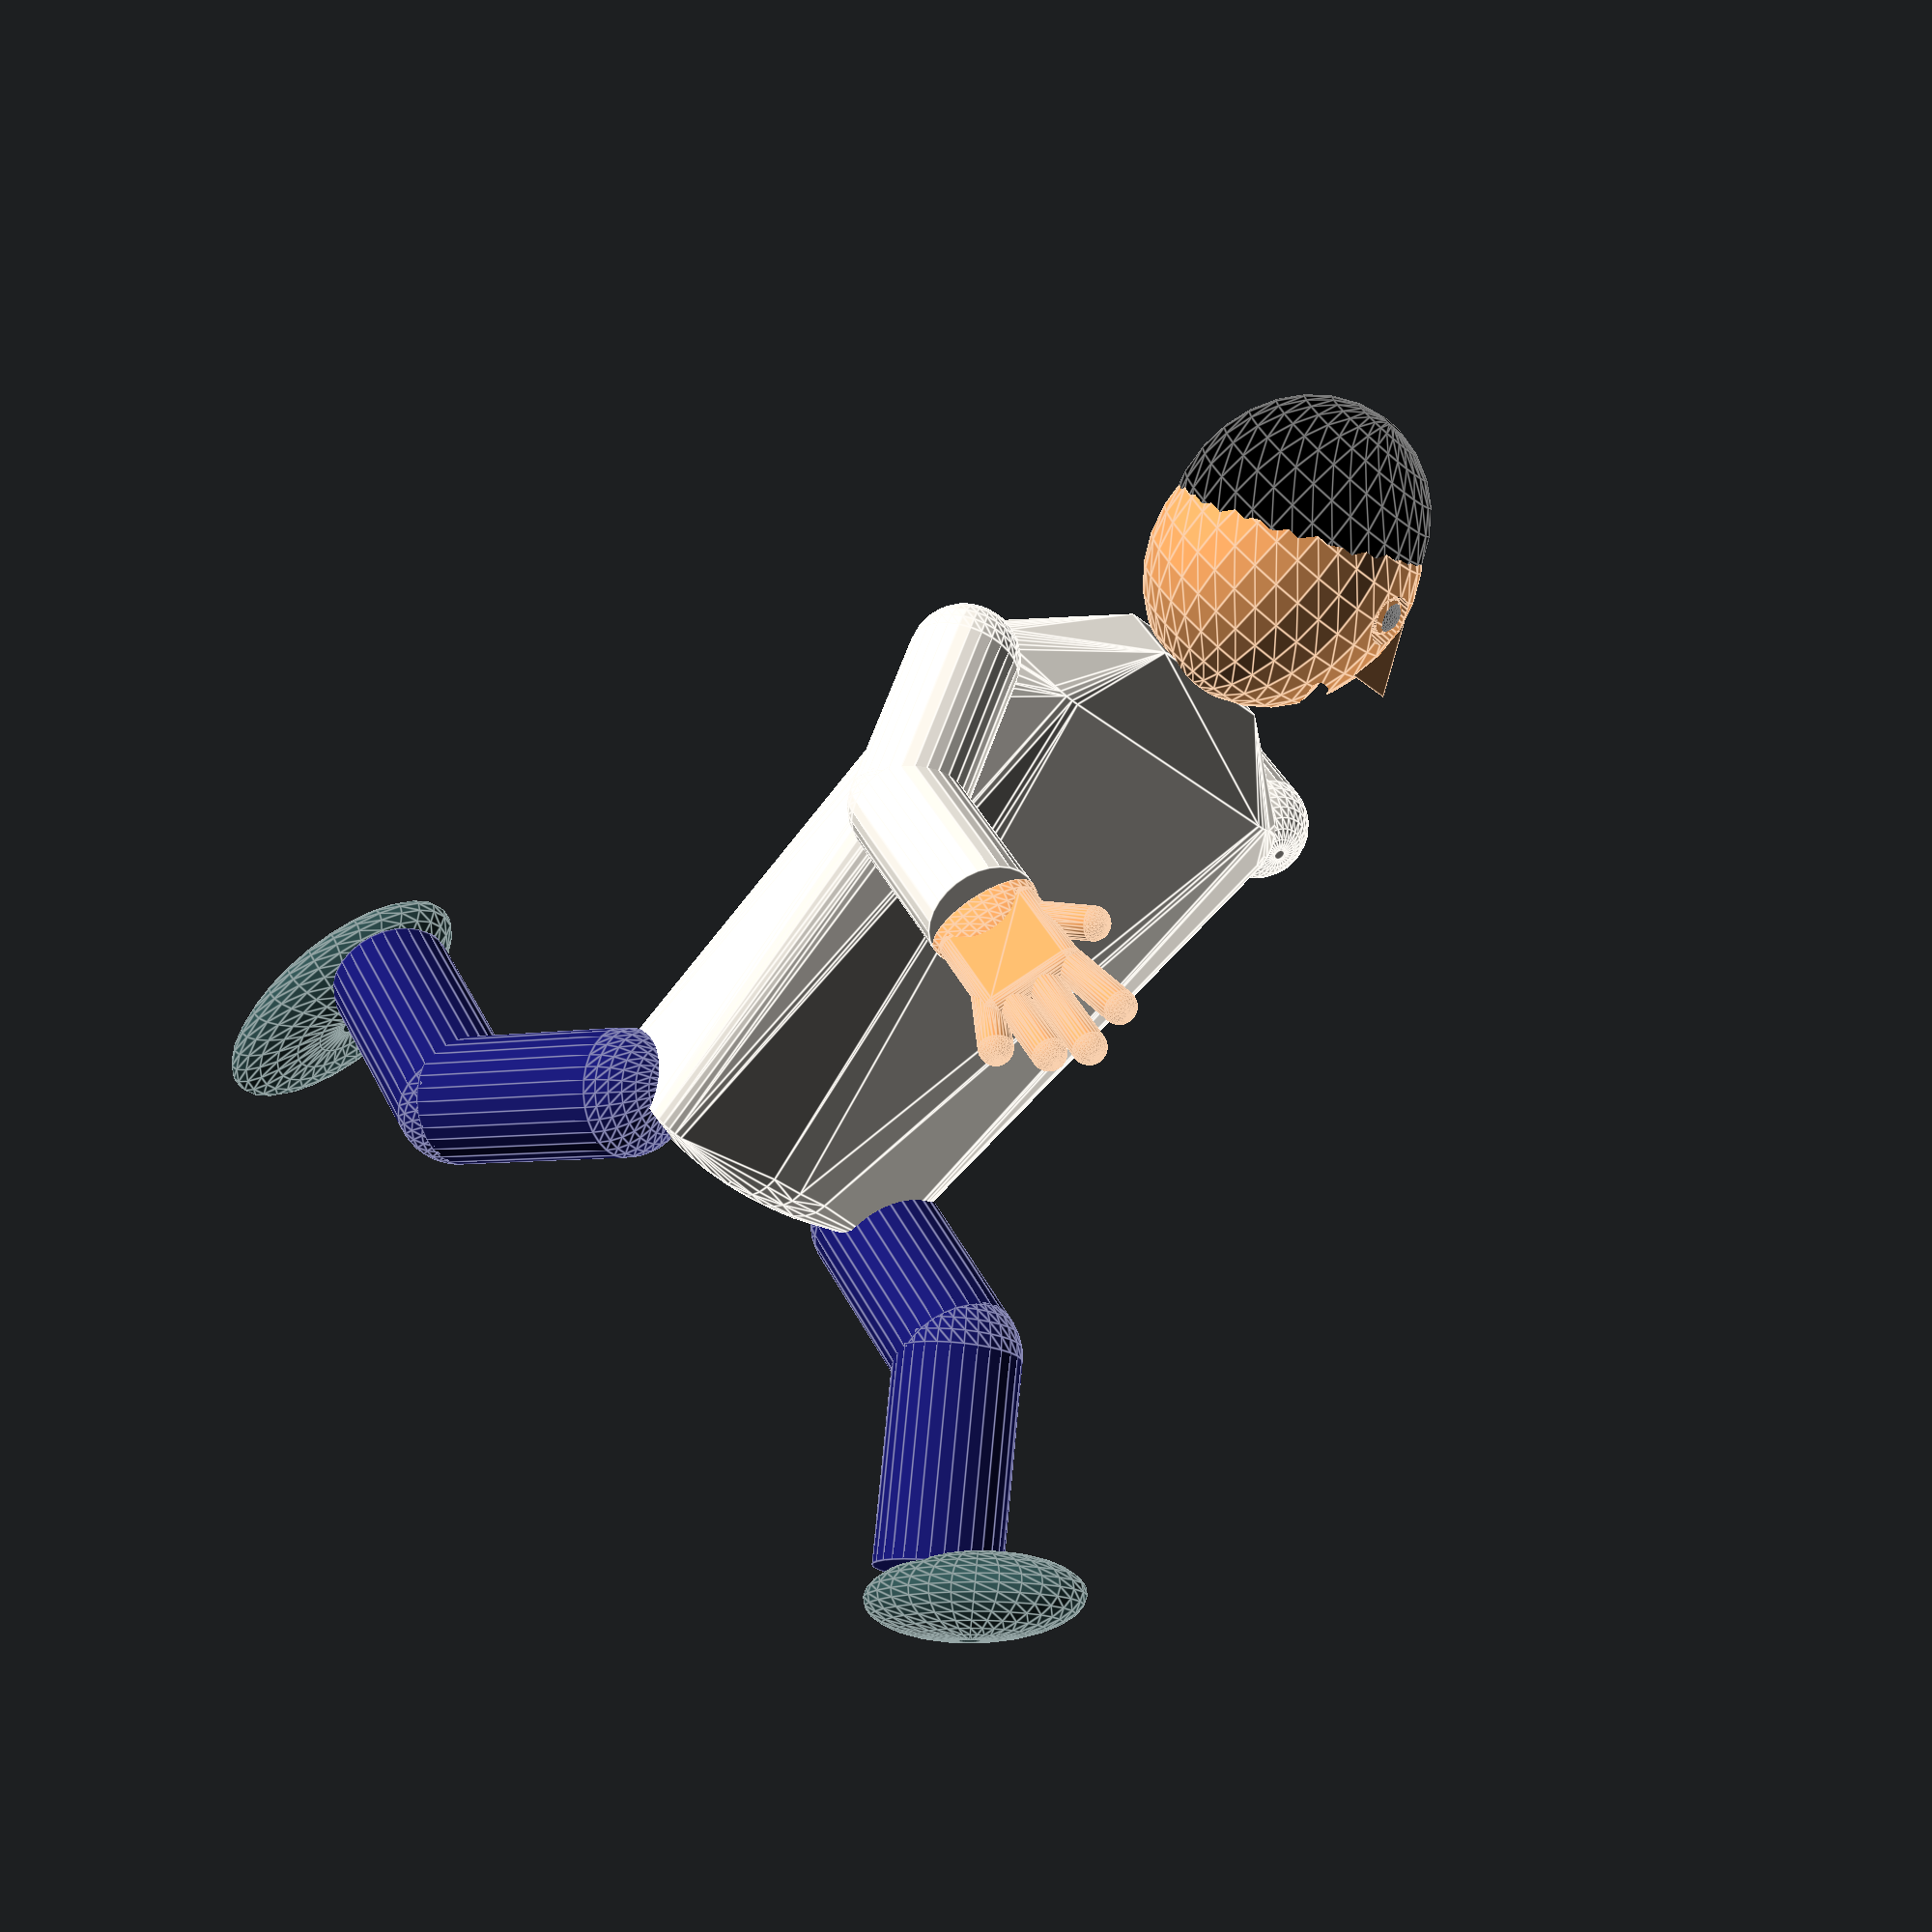
<openscad>
$fn=30;
//eye
module eye(){
scale([.8,1,.7]){    
rotate([0,-90,0]){
difference(){
cylinder(2,center=true);
translate([0,0,1])
sphere(.9,center=true);}
}}}

//smile
module smile(){
hull(){
translate([0,-2,1]){
sphere(.2,center=true);}
translate([0,2,1]){
sphere(.2,center=true);}
sphere(.2,center=true);}}

//Head and Face
module Head(){
//head
color("SandyBrown"){    
 difference(){
difference(){   
scale([.9,1.1,1]){sphere(4);}
translate([3.5,-1.5,1]){
eye();}
translate([3.5,1.5,1]){
eye();}
}
//mouth
translate([3,0,-2.6]){
smile();} }

//nose
translate([3.4,0,-.8]){
cylinder(2,1,0,$fn=4);}
}

color("Black"){
//right eyeball
translate([2.8,-1.56,1]){
sphere(.56,center=true);}
//left eyeball
translate([2.8,1.56,1]){
sphere(.56,center=true);}
//hair
scale([.9,1.1,1]){
translate([-.4,0,1]){    
sphere(3.8,center=true);    
    } } } }
    
//body
module Body(){
color("FloralWhite"){
//body and shoulder
hull(){
//neck
translate([0,0,-5.6]){
scale([1,2,2])cube(2,center=true);}
//left shoulder
translate([0,5,-7]){
sphere(1.5);}
//right shoulder
translate([0,-5,-7]){
sphere(1.5);}
//under navel
translate([0,0,-21.6]){
scale([.5,1,0.3]){sphere(5);}}
//main body
translate([0,0,-14]){
minkowski(){
cube([2,8,16],center=true);
cylinder(r=1,h=0.1);} } } } }

//appendage
module appendage(x){
color("Floralwhite"){

//moving joint
translate([0,0,5*x]){
sphere(1.5*x);}

//upper part and joint
translate([0,0,5*x]){
rotate([0,45,0]){
cylinder(r=1.5*x,h=5*x);
translate([0,0,5*x]){
sphere(1.5*x); } } }

//lower part
cylinder(r=1.5*x,h=5*x); }

//wrist
color("SandyBrown"){
scale([1,.5,1])sphere(1.5*x);}
}
//Hand
module hand(q){
color("SandyBrown"){
x=0.2*q; y=1.3*q; z=1.6*q; w =2*q; e=0.4*q;
//palm
hull(){
    scale([x,y,z]){cube(w,center=true);}
  translate((w/2)*[x,y,z]){
       sphere(e);}
   translate((w/2)*[-x,y,z]){
       sphere(e);}
   translate((w/2)*[x,-y,z]){
       sphere(e);}
   translate((w/2)*[-x,-y,z]){
       sphere(e);}
   translate((w/2)*[x,y,-z]){
       sphere(e);}
   translate((w/2)*[-x,y,-z]){
       sphere(e);}
   translate((w/2)*[x,-y,-z]){
      sphere(e);}
   translate((w/2)*[-x,-y,-z]){
      sphere(e);}
    } 
//head finger    
translate([0,y*1.8,-z+2]){ 
rotate([-40,0,0]){
hull(){
sphere(.5*q);
translate([0,0,-z*1]){
cylinder(r=.5*q,h=q,center = true);} }}}

//point finger
translate([0,y*1.2,z*2.4]){ 
 rotate([-10,0,0]){
hull(){
sphere(.5*q);
translate([0,0,-z*1.5]){
cylinder(r=.5*q,h=q,center = true);} }} }

//middle finger
translate([0,.2*y,z*2.8]){ 
hull(){
sphere(.5*q);
translate([0,0,-z*1.5]){
cylinder(r=.5*q,h=2*q,center = true);} }}

//ring finger
translate([0,-y/1.8,z*2.4]){ 
hull(){
sphere(.5*q);
translate([0,0,-z*1.5]){
cylinder(r=.5*q,h=2*q,center = true);} }}

//little finger
translate([0,-y*1.4,z*1.6]){ 
rotate([20,0,0]){
hull(){
sphere(.5*q);
translate([0,0,-z*1]){
cylinder(r=.5*q,h=.5*q,center = true);} }} }
    }
}

//merge hand and appendage
module arm(){
    appendage(1);
    translate([0,0,-1.8]){
    rotate([0,180,-90]){
    hand(.9);}}
    }

//MoveHead
module RotateHead(x){
if(x == 0){rotate([0,0,45]){
Head();}}
else if(x == 3){rotate([0,0,-45]){
Head();}}
else if(x == 1 || x==2){rotate([0,0,0]){
Head();}}
}

//MoveArm
module RotateArm(x){
if(x==0){
rotate([0,-90,0])
translate([-4,0,-9])
arm();}

else if(x==1){
rotate([0,-45,0])
translate([-4,0,-9])
arm();}

else if(x==2){
rotate([0,0,0])
translate([-4,0,-9])
arm();}

else if(x==3){
rotate([0,45,0])
translate([-4,0,-9])
arm();}
}

//merge and appendage shoe
module Leg(){
    color("MidnightBlue"){
    appendage(1.2);}
    //shoe
    color("DarkSlateGray"){
    translate([-1.6,0,-.8]){
    scale([2,1,.6]){sphere(2);}
    } } }

//MoveLeg   
module RotateLeg(x){
if(x==0){
rotate([0,-90,0])
translate([-4.8,0,-10.8])
Leg();}

else if(x==1){
rotate([0,-45,0])
translate([-4.8,0,-10.8])
Leg();}

else if(x==2){
rotate([0,0,0])
translate([-4.8,0,-10.8])
Leg();}

else if(x==3){
rotate([0,45,0])
translate([-4.8,0,-10.8])
Leg();}
}
Body();
//RightHand
module RightHand(x){
translate([0,-6.5,-6.5]){
rotate([-20,0,0]){
RotateArm(x);}}}
//LeftHand
module LeftHand(x){
translate([0,6.5,-6.5]){
rotate([20,0,0]){
RotateArm(3-x);}}}

//RightLeg
module RightLeg(x){
translate([0,-4.5,-22]){
rotate([10,0,180]){RotateLeg(x);} }
}

//Leftleg
module LeftLeg(x){
translate([0,4.5,-22]){
rotate([-10,0,180]){RotateLeg(3-x);}
} }

//Run Moveset
module MoveSet(x){
    RotateHead(x);
    RightHand(x);
    LeftHand(x);
    RightLeg(x);
    LeftLeg(x);
    }
    
MoveSet(0);

</openscad>
<views>
elev=253.8 azim=237.8 roll=220.9 proj=p view=edges
</views>
